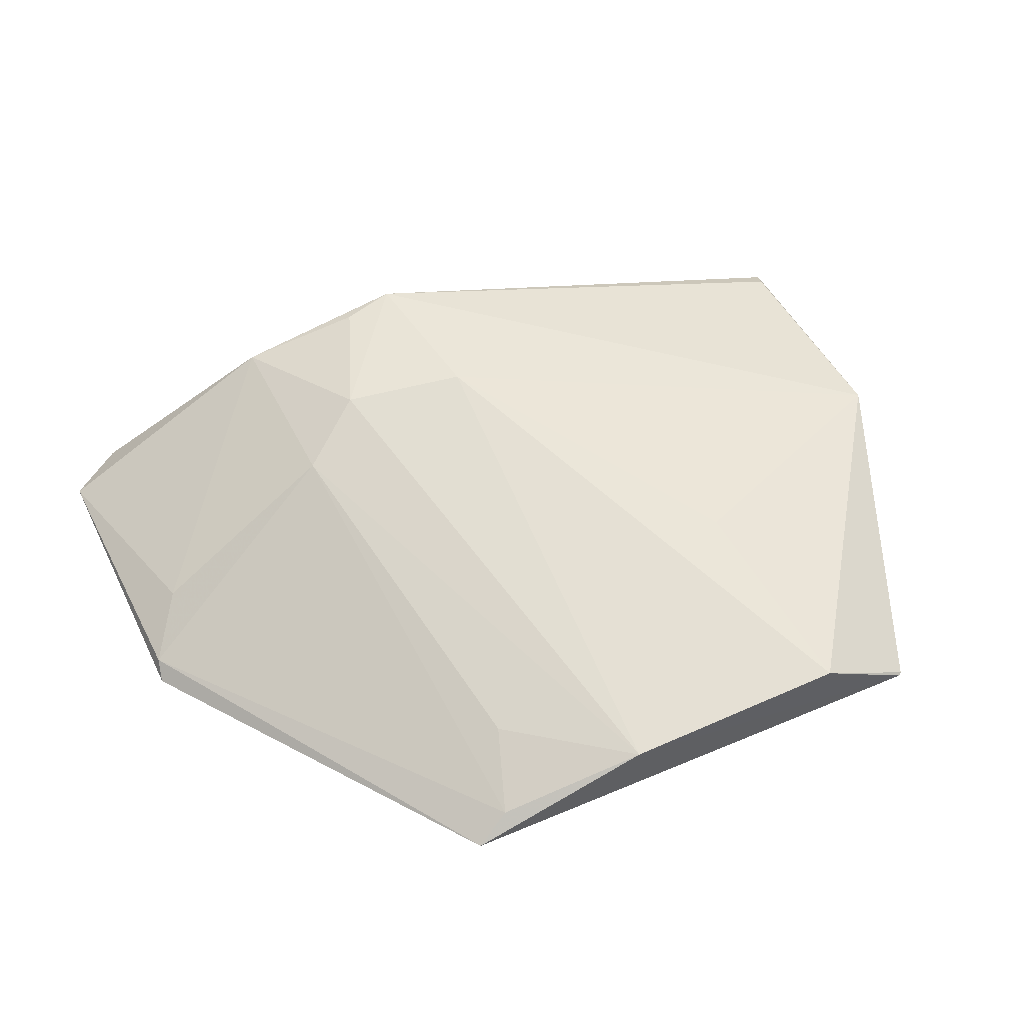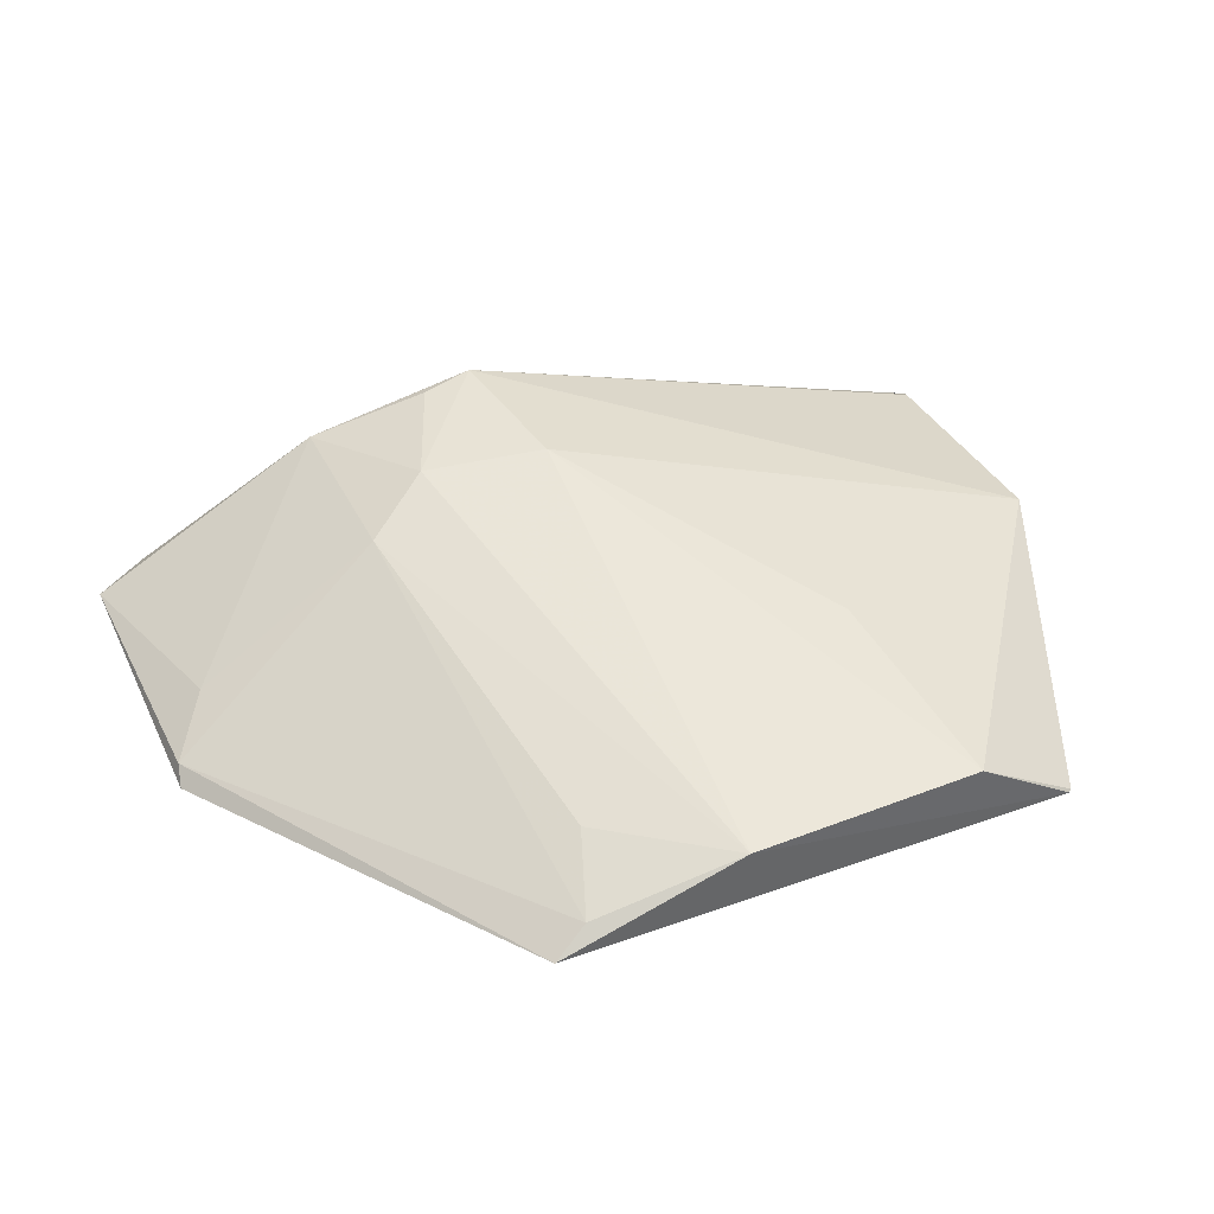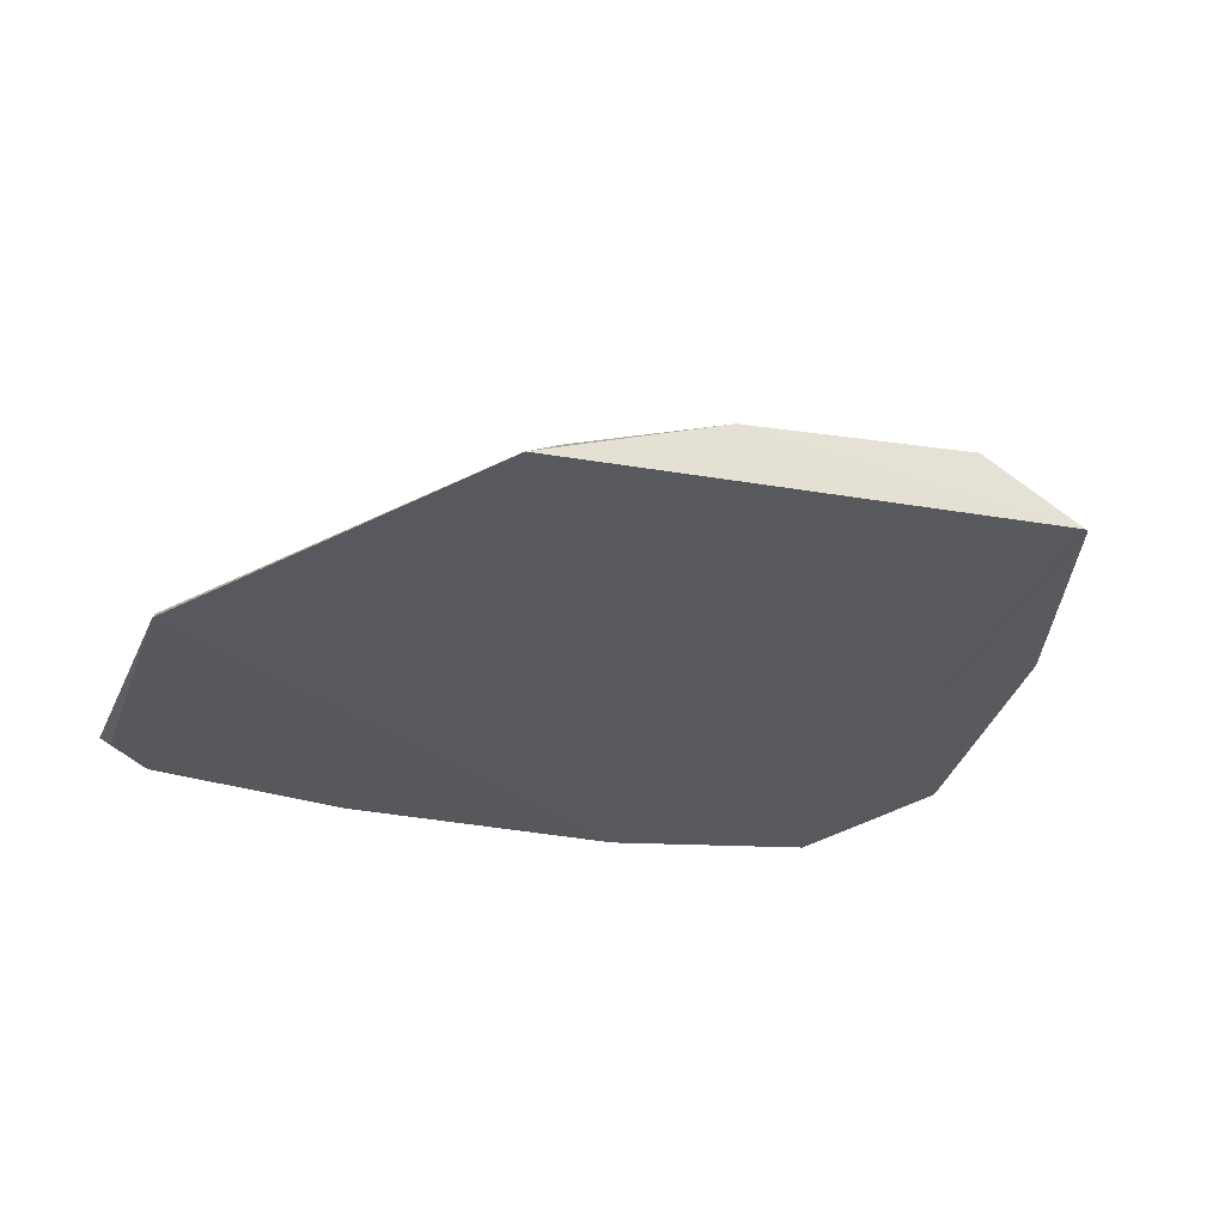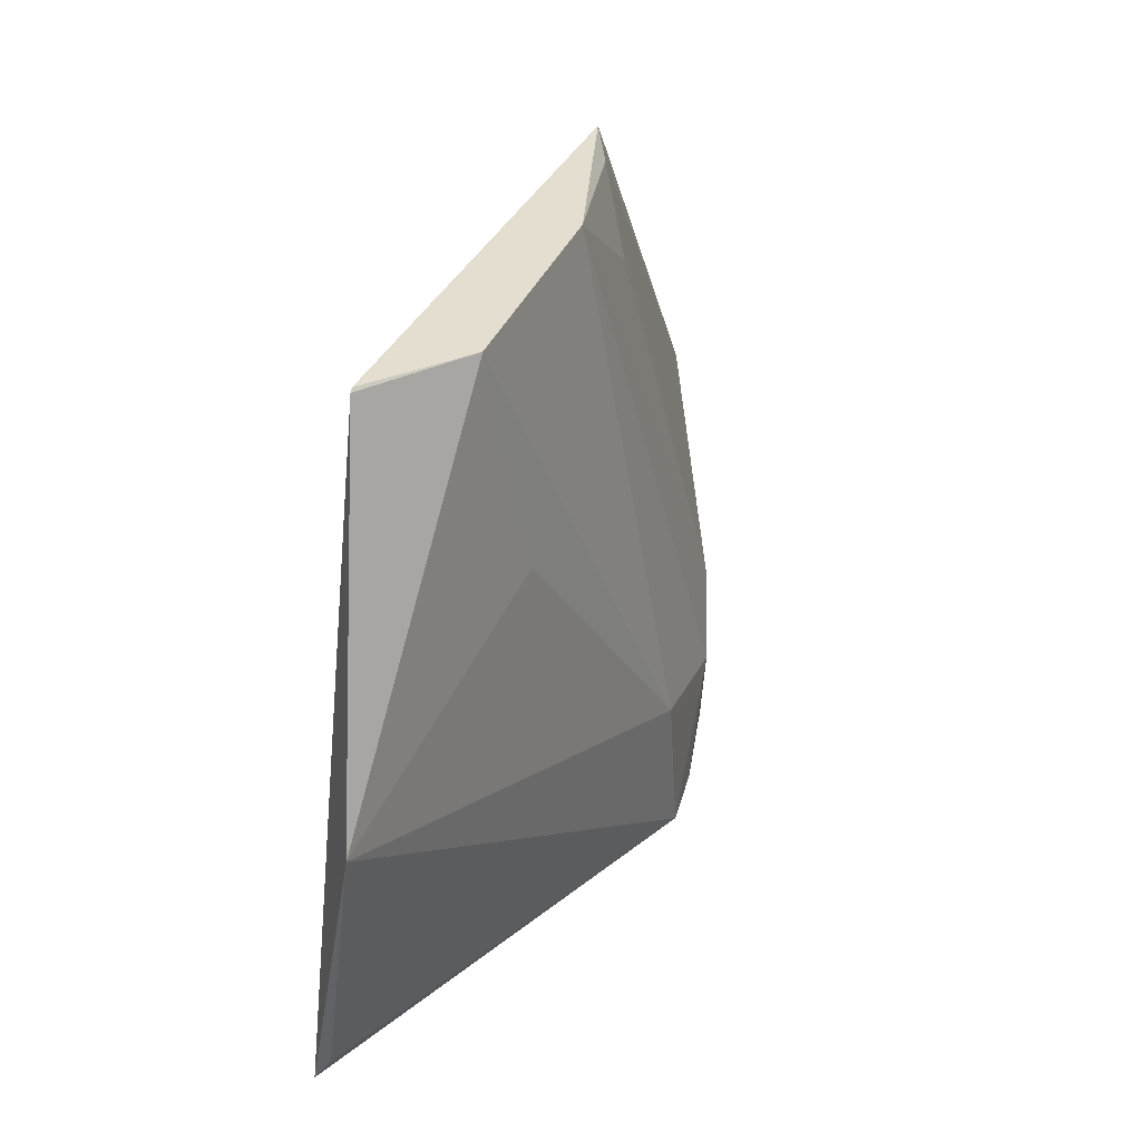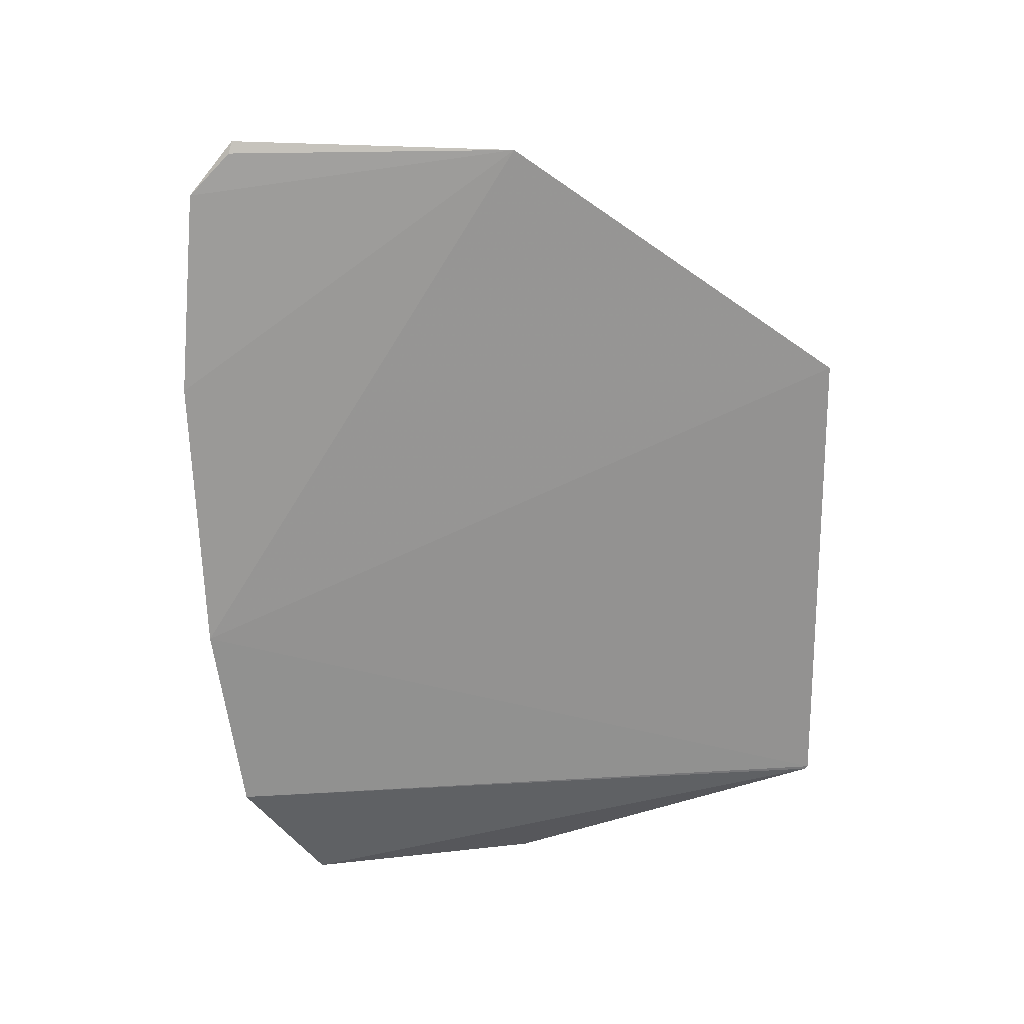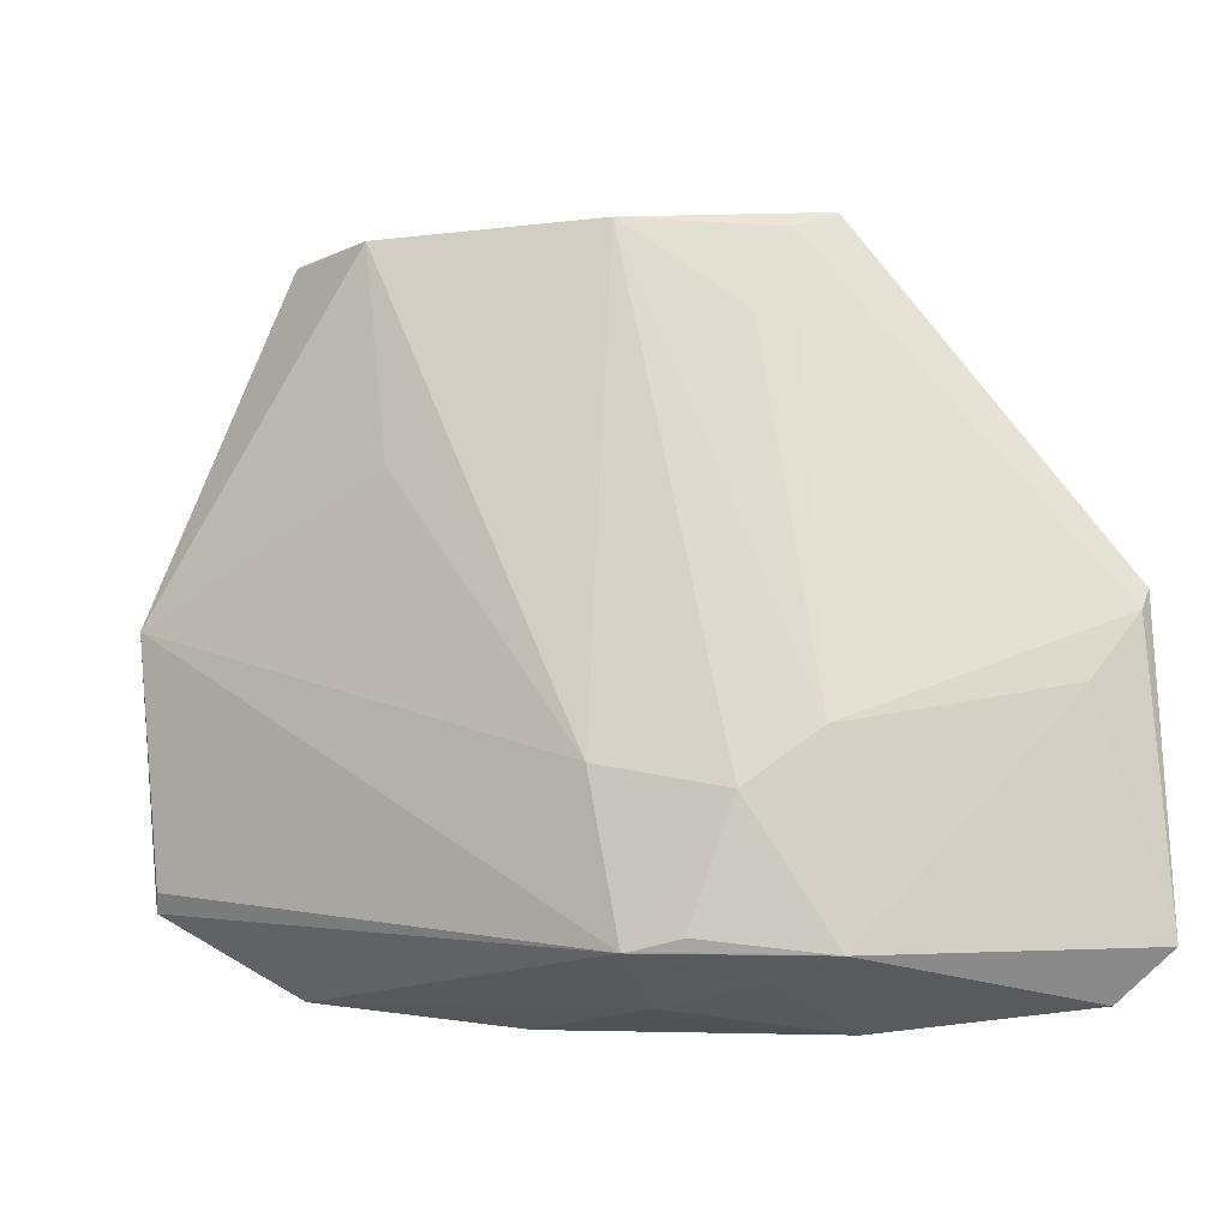
<metadata>
{"format":"obj","ext":"obj","renderer":"f3d","projection":"perspective","resolution":1024,"background":"white","views":[{"elev":55.1,"azim":-23.2,"up":"+Y"},{"elev":43.3,"azim":-21.5,"up":"+Y"},{"elev":-26.9,"azim":-17.8,"up":"+Y"},{"elev":33.9,"azim":113.1,"up":"+Z"},{"elev":-67.6,"azim":-89.1,"up":"+Y"},{"elev":-10.1,"azim":-160.7,"up":"+Z"}]}
</metadata>
<code>
v 0.002667 0.1211 0.1011
v 0.02039 0.127 0.05467
v -0.05913 0.1383 0.03131
v -0.09493 0.1151 0.008461
v 0.003027 0.1144 0.009916
v -0.06645 0.1191 0.1012
v -0.01025 0.1296 0.1005
v 0.02025 0.1209 0.02062
v -0.04622 0.1393 0.01387
v -0.1 0.1177 0.05193
v -0.02598 0.113 0.006423
v 0.003146 0.1211 0.1007
v -0.04128 0.1277 0.1007
v -0.06977 0.1339 0.01346
v 0.01938 0.1227 0.02304
v -0.04233 0.1396 0.03464
v -0.06824 0.1346 0.03838
v -0.1006 0.1158 0.05458
v -0.04504 0.1248 0.008374
v -0.05332 0.1384 0.01544
v -0.1024 0.1162 0.01477
v -0.01475 0.1329 0.07162
v -0.06165 0.1221 0.09906
v -0.0945 0.1215 0.04359
v -0.06614 0.1139 0.005507
v -0.04721 0.1391 0.01399
v -0.1007 0.1155 0.01433
v -0.05806 0.1262 0.08807
v -0.06023 0.1294 0.01089
f 9 8 5
f 11 5 1
f 11 1 6
f 12 7 1
f 12 2 7
f 12 8 2
f 12 1 5
f 12 5 8
f 13 6 1
f 13 1 7
f 15 9 2
f 15 2 8
f 15 8 9
f 16 2 9
f 16 9 3
f 16 13 7
f 16 3 13
f 17 3 14
f 17 13 3
f 18 6 10
f 18 11 6
f 19 9 5
f 19 5 11
f 20 14 3
f 20 3 9
f 21 14 4
f 21 18 10
f 22 16 7
f 22 7 2
f 22 2 16
f 23 17 10
f 23 10 6
f 23 6 13
f 24 17 14
f 24 10 17
f 24 21 10
f 24 14 21
f 25 18 4
f 25 11 18
f 25 19 11
f 26 20 9
f 26 9 14
f 26 14 20
f 27 21 4
f 27 4 18
f 27 18 21
f 28 23 13
f 28 13 17
f 28 17 23
f 29 25 4
f 29 4 14
f 29 14 9
f 29 9 19
f 29 19 25

</code>
